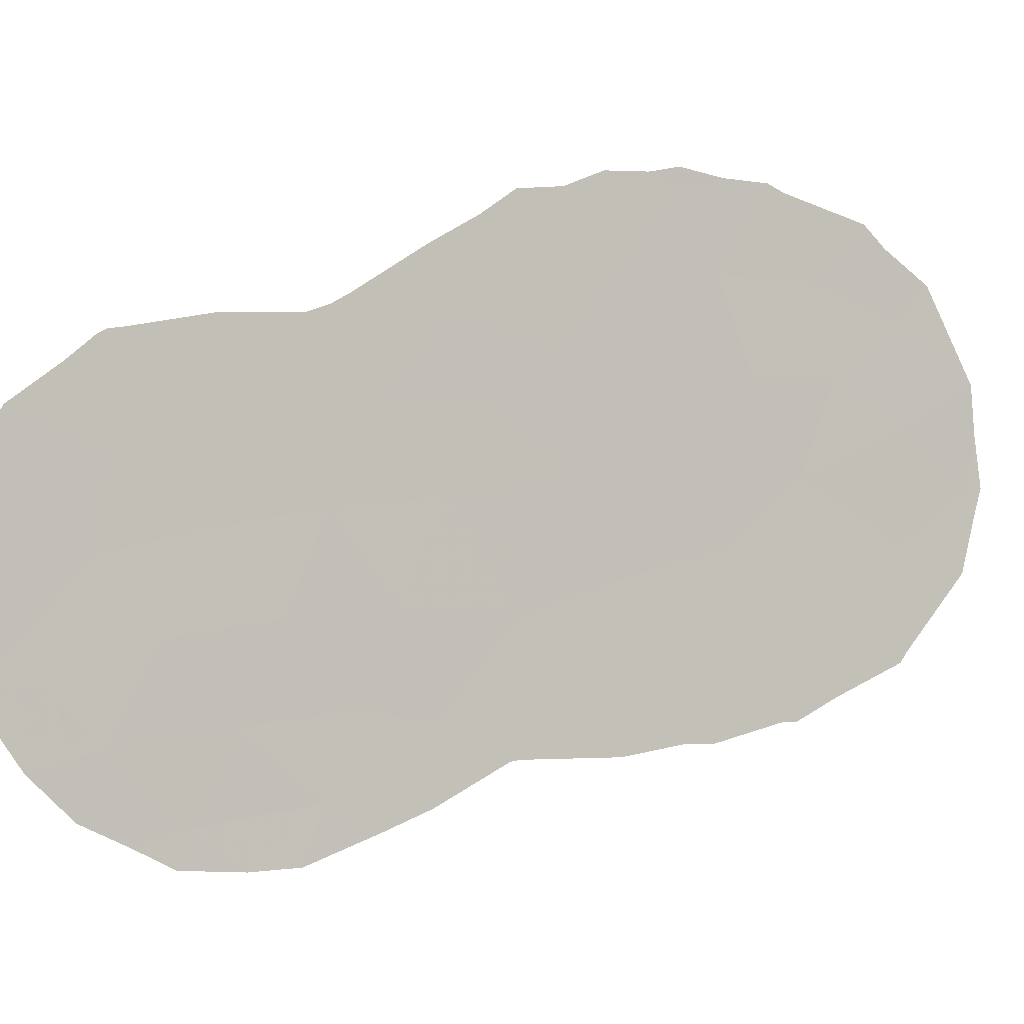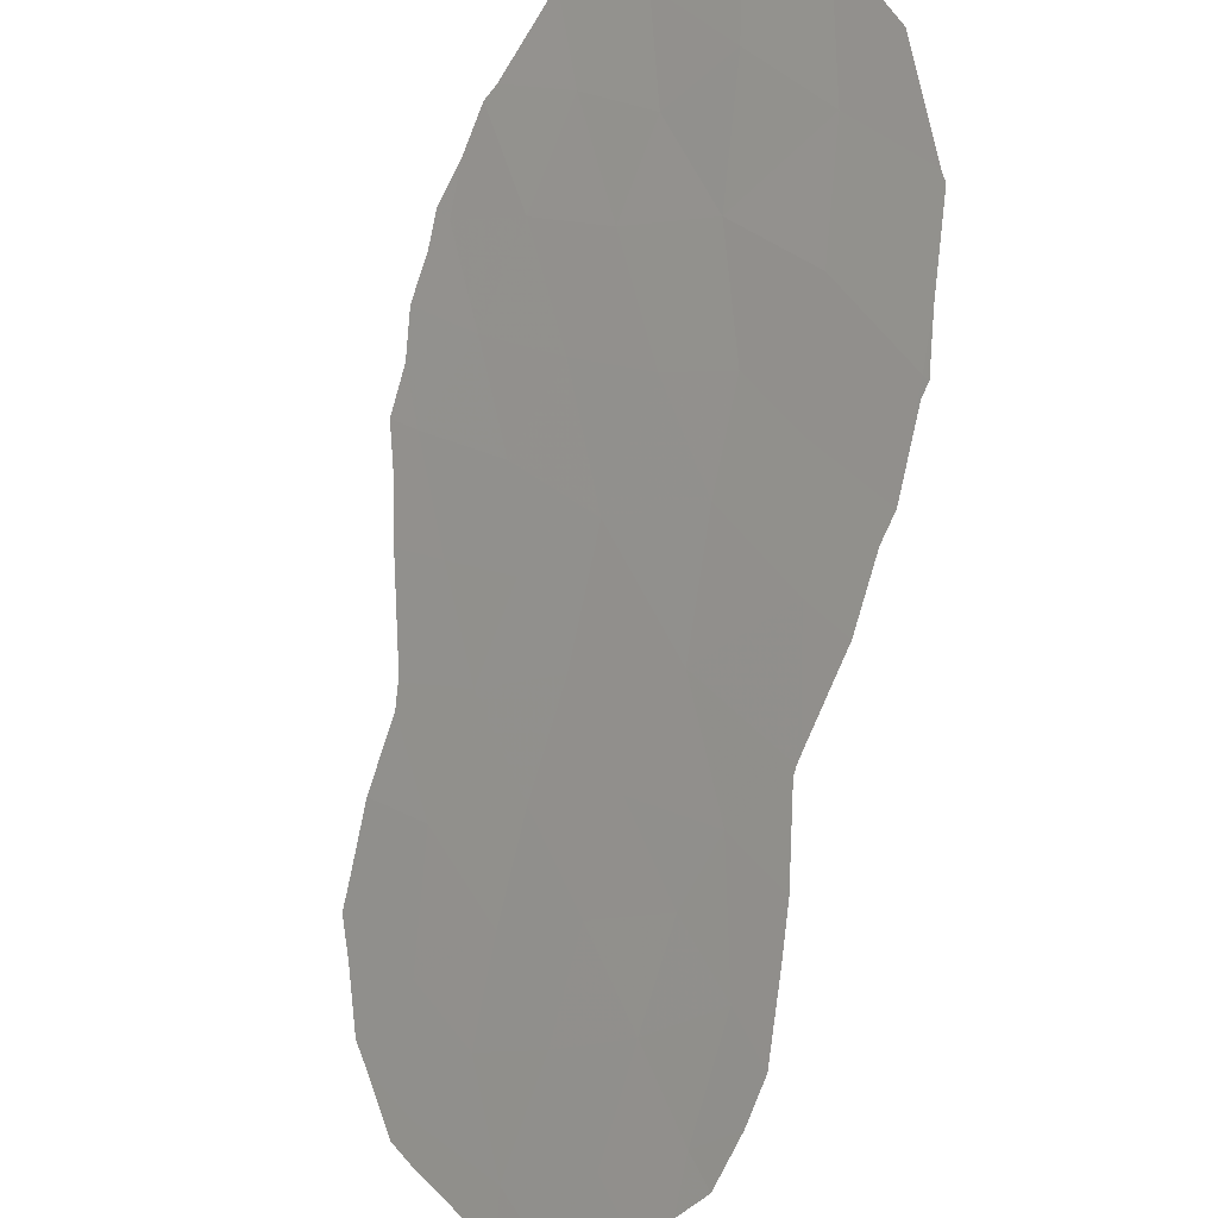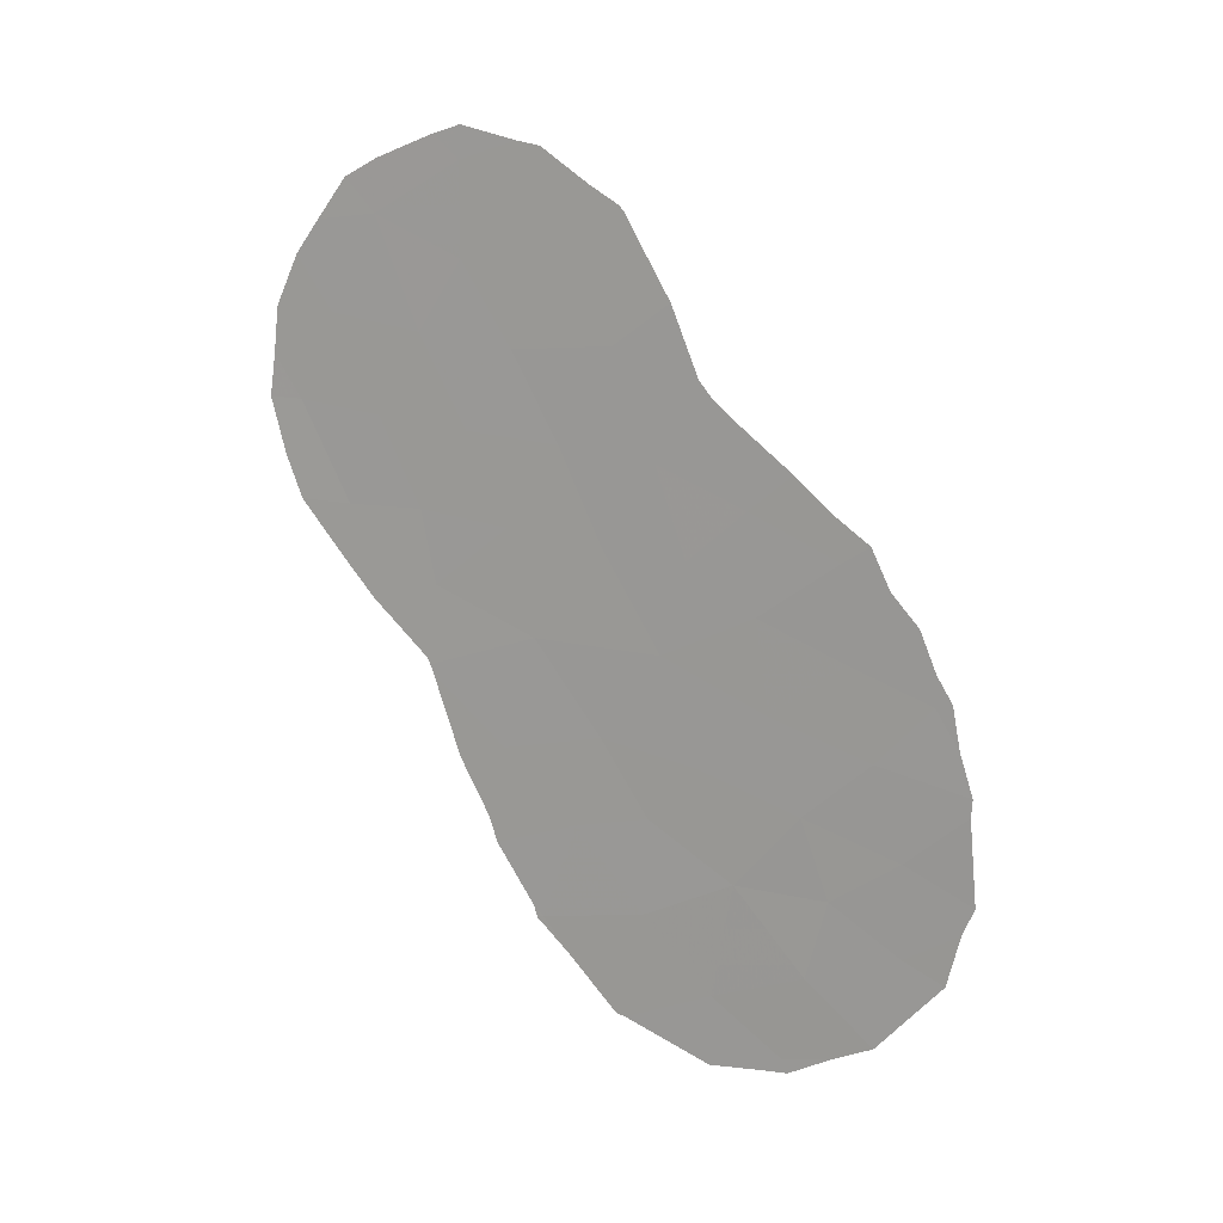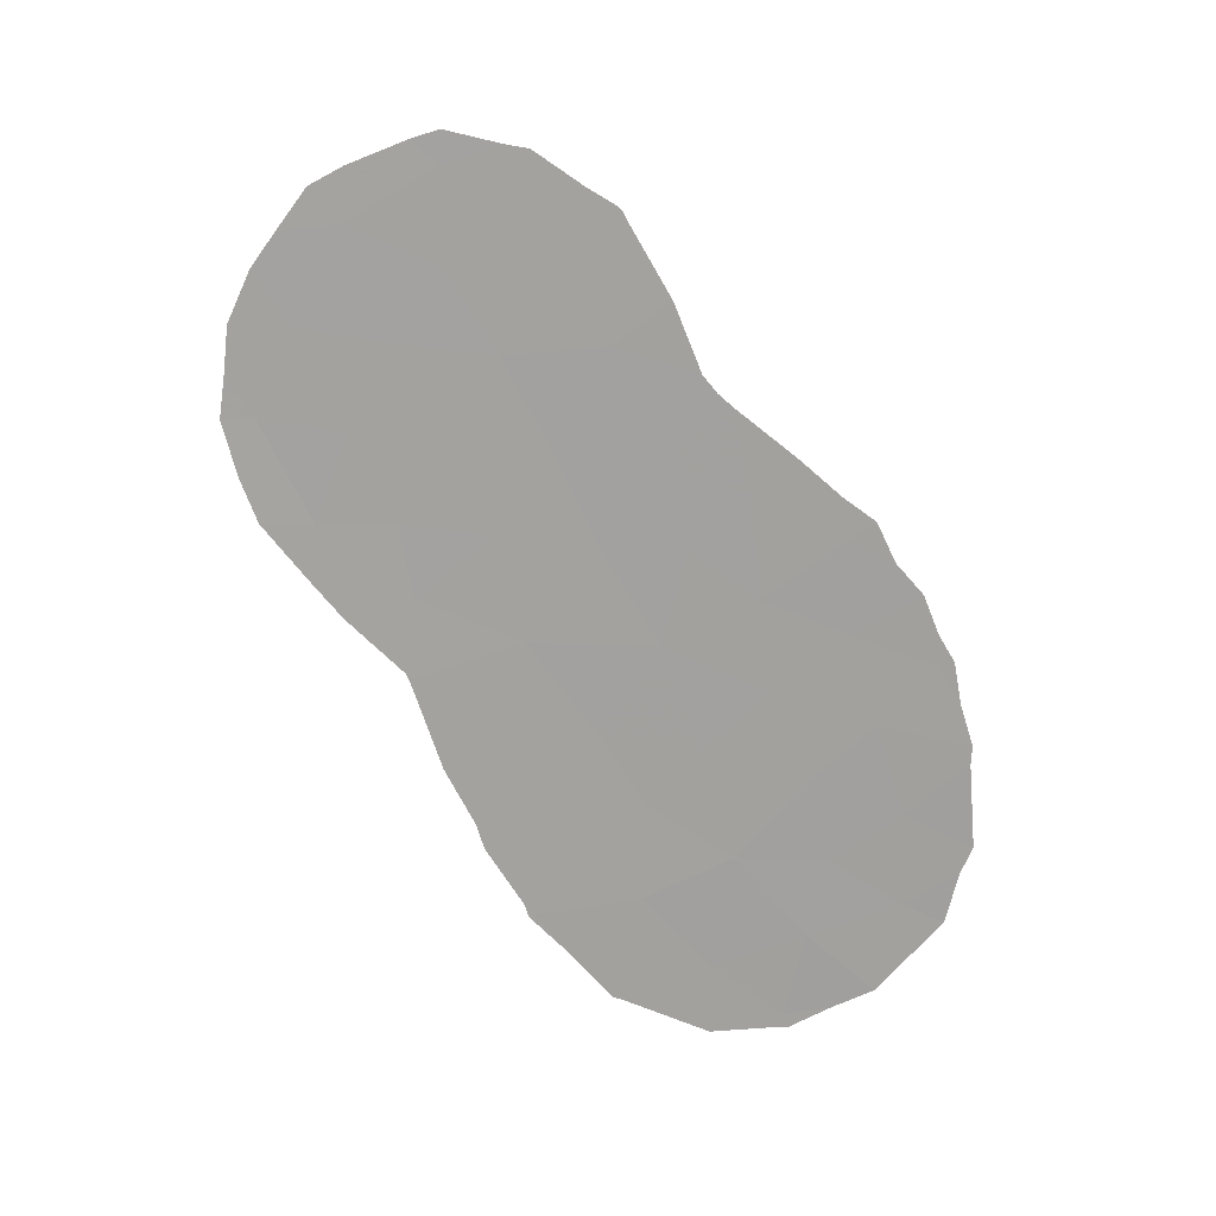
<metadata>
{"format":"obj","ext":"obj","renderer":"f3d","projection":"perspective","resolution":1024,"background":"white","views":[{"elev":-38.3,"azim":56.9,"up":"+Y"},{"elev":-47.6,"azim":149.0,"up":"+Y"},{"elev":14.7,"azim":79.8,"up":"+Z"},{"elev":17.5,"azim":57.6,"up":"+Z"}]}
</metadata>
<code>
v -79.13 75.27 29.37
v -78.42 76.38 30.92
v -80.53 72.98 35.77
v -79.95 73.88 37.46
v -78.63 76.16 25.91
v -77.68 77.55 32.14
v -77.07 78.49 33.36
v -82.54 69.8 39.65
v -81 72.23 37.67
v -80.84 72.52 30.15
v -78.37 76.52 27.67
v -82.07 70.56 42.89
v -82.4 70.03 34.73
v -80.4 73.16 39.6
v -83.94 67.61 38.21
v -80.1 73.71 28.5
v -81.52 71.42 39.43
v -80.06 73.79 30.48
v -77.39 78.12 28.34
v -77.95 77.08 33.99
v -83.02 69.05 38
v -83.54 68.23 39.95
v -77.39 78.07 30.25
v -81.29 71.79 33.87
v -80.56 72.96 32.01
v -78.89 75.57 34.71
v -78.76 75.81 32.83
v -82.07 70.57 41.07
v -83.03 69.06 41.86
v -79.51 74.64 31.62
v -81.58 71.32 35.99
v -78.14 76.88 29.3
v -82.03 70.62 37.82
v -78.01 76.94 35.89
v -79.39 74.93 27
v -80.35 73.24 41.99
v -83.38 68.47 36.19
v -79.62 74.4 35.65
v -78.98 75.41 36.71
v -79.9 73.98 33.78
v -81.64 71.23 31.57
v -82.57 69.77 36.22
v -81.23 71.88 41.44
v -81.22 71.91 28.15
v -81.74 71.08 29.58
v -81.82 70.94 30.1
v -84.24 67.14 39.07
v -84.19 67.22 40.01
v -77.66 77.71 26.44
v -77.51 77.96 26.76
v -76.95 78.85 27.93
v -83.47 68.33 35.1
v -83.95 67.57 36.22
v -84.13 67.29 37.1
v -78.11 77 26.07
v -78.57 76.27 25.63
v -77.06 78.49 33.99
v -76.9 78.77 33.45
v -76.7 79.13 31.34
v -76.66 79.27 29.58
v -80.34 73.25 42.18
v -80.27 73.36 42.06
v -81.24 71.88 28.01
v -80.94 72.38 27.43
v -79.41 74.91 25.53
v -80.32 73.4 26.27
v -82.14 70.42 31.26
v -82.44 69.95 32.91
v -83.68 68.03 41.71
v -83.36 68.54 42.52
v -78.5 76.15 37.45
v -78.07 76.83 36.74
v -79.78 74.12 40.46
v -80.22 73.44 41.85
v -76.79 79.07 29.01
v -81.44 71.54 43.28
v -81.18 71.95 43.19
v -82.36 70.12 43.36
v -82.05 70.6 43.54
v -76.68 79.14 31.71
v -76.82 78.91 32.58
v -82.99 69.13 42.9
v -84.3 67.04 38.22
v -83.94 67.62 41.03
v -77.52 77.73 35.44
v -77.23 78.21 34.81
v -79.49 74.59 39.07
v -79.33 74.83 38.72
v -82.51 69.83 33.24
v -82.47 69.89 33.1
v -79.18 75.07 38.47
v -78.82 75.87 25.61
v -81.29 71.8 28.11
v -81.33 71.74 28.35
v -80.42 73.24 26.32
v -80.65 72.77 42.52
v -83.12 68.86 34.34
v -77.71 77.4 36.25
f 4 3 38
f 9 3 4
f 10 25 41
f 10 41 46
f 10 46 45
f 16 10 44
f 35 1 16
f 15 22 48
f 15 48 47
f 19 11 49
f 19 49 50
f 19 50 51
f 10 16 18
f 16 1 18
f 37 53 52
f 37 15 54
f 37 54 53
f 17 9 14
f 8 22 21
f 5 56 55
f 43 17 14
f 43 14 36
f 9 33 31
f 21 22 15
f 7 58 57
f 22 8 29
f 23 60 59
f 3 9 31
f 42 31 33
f 32 2 1
f 36 62 61
f 11 1 35
f 11 5 55
f 11 55 49
f 17 8 33
f 9 17 33
f 44 63 64
f 21 37 42
f 2 30 1
f 25 10 18
f 35 66 65
f 41 25 24
f 41 68 67
f 29 70 69
f 26 39 38
f 39 34 72
f 39 72 71
f 26 40 27
f 2 6 27
f 3 24 40
f 36 14 73
f 36 73 74
f 19 23 32
f 19 51 75
f 2 23 6
f 12 43 77
f 12 77 76
f 12 79 78
f 7 6 80
f 7 80 81
f 7 81 58
f 38 3 40
f 8 17 28
f 28 29 8
f 29 12 78
f 29 78 82
f 15 83 54
f 18 30 25
f 22 84 48
f 32 11 19
f 34 20 86
f 34 86 85
f 15 37 21
f 26 27 20
f 42 13 31
f 24 31 13
f 28 17 43
f 21 33 8
f 29 28 12
f 9 4 14
f 14 87 73
f 14 4 88
f 14 88 87
f 23 19 75
f 23 75 60
f 20 34 26
f 3 31 24
f 33 21 42
f 11 32 1
f 36 74 62
f 24 13 89
f 24 89 90
f 11 35 5
f 20 6 7
f 20 7 57
f 20 57 86
f 30 18 1
f 15 47 83
f 41 24 90
f 41 90 68
f 22 29 69
f 22 69 84
f 29 82 70
f 4 39 91
f 4 91 88
f 38 39 4
f 26 38 40
f 39 71 91
f 34 39 26
f 6 20 27
f 30 2 27
f 30 27 40
f 25 30 40
f 24 25 40
f 32 23 2
f 6 23 59
f 6 59 80
f 5 35 65
f 5 65 92
f 12 76 79
f 5 92 56
f 44 94 93
f 44 10 45
f 44 45 94
f 16 44 64
f 16 64 95
f 35 16 95
f 35 95 66
f 41 67 46
f 13 42 37
f 28 43 12
f 36 61 96
f 13 37 52
f 13 52 97
f 43 36 96
f 43 96 77
f 34 85 98
f 34 98 72
f 13 97 89
f 44 93 63

</code>
